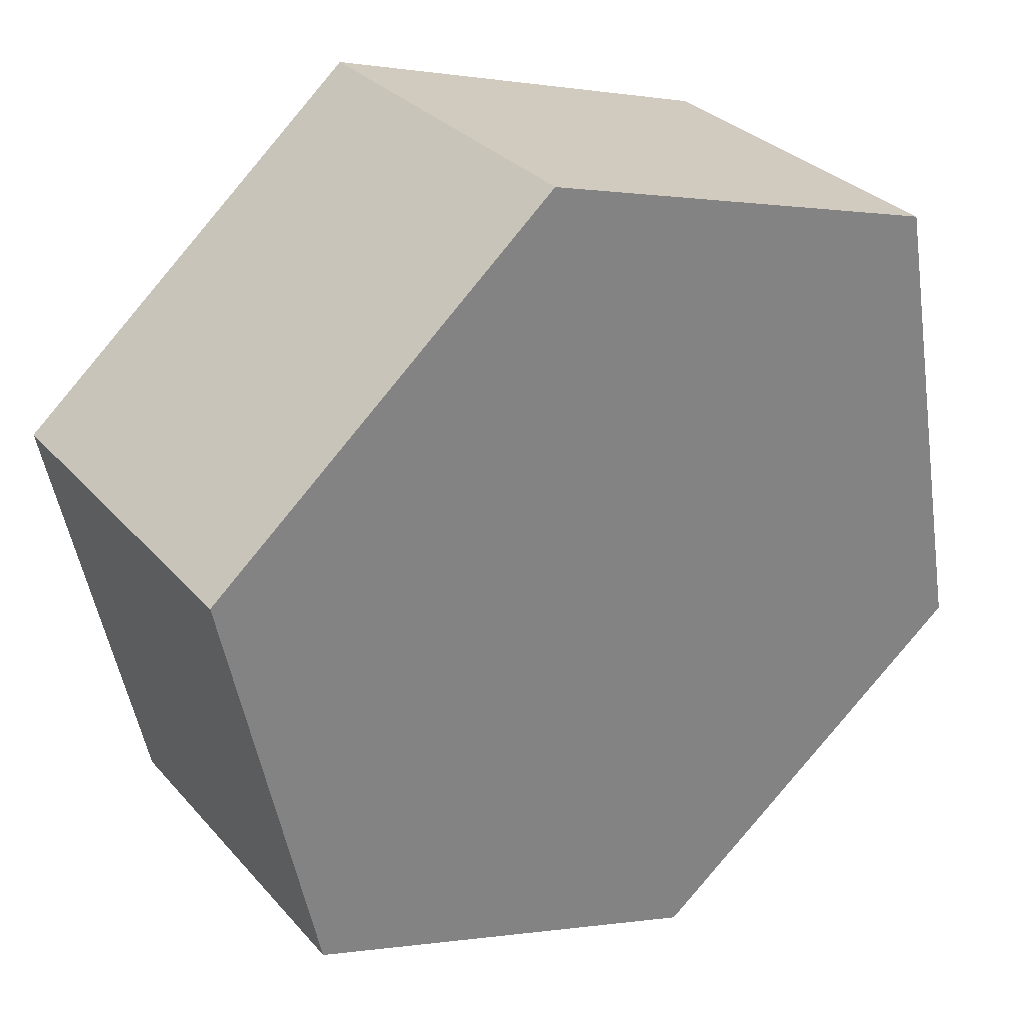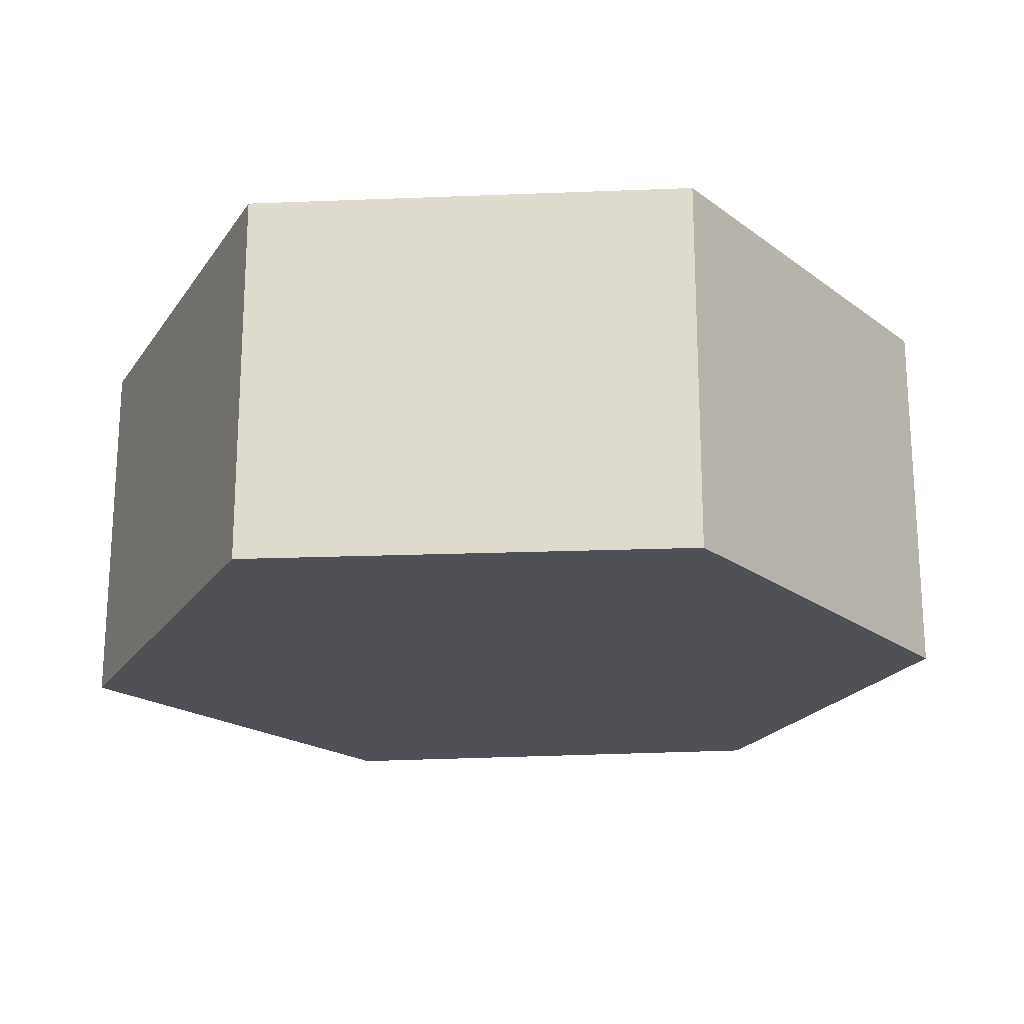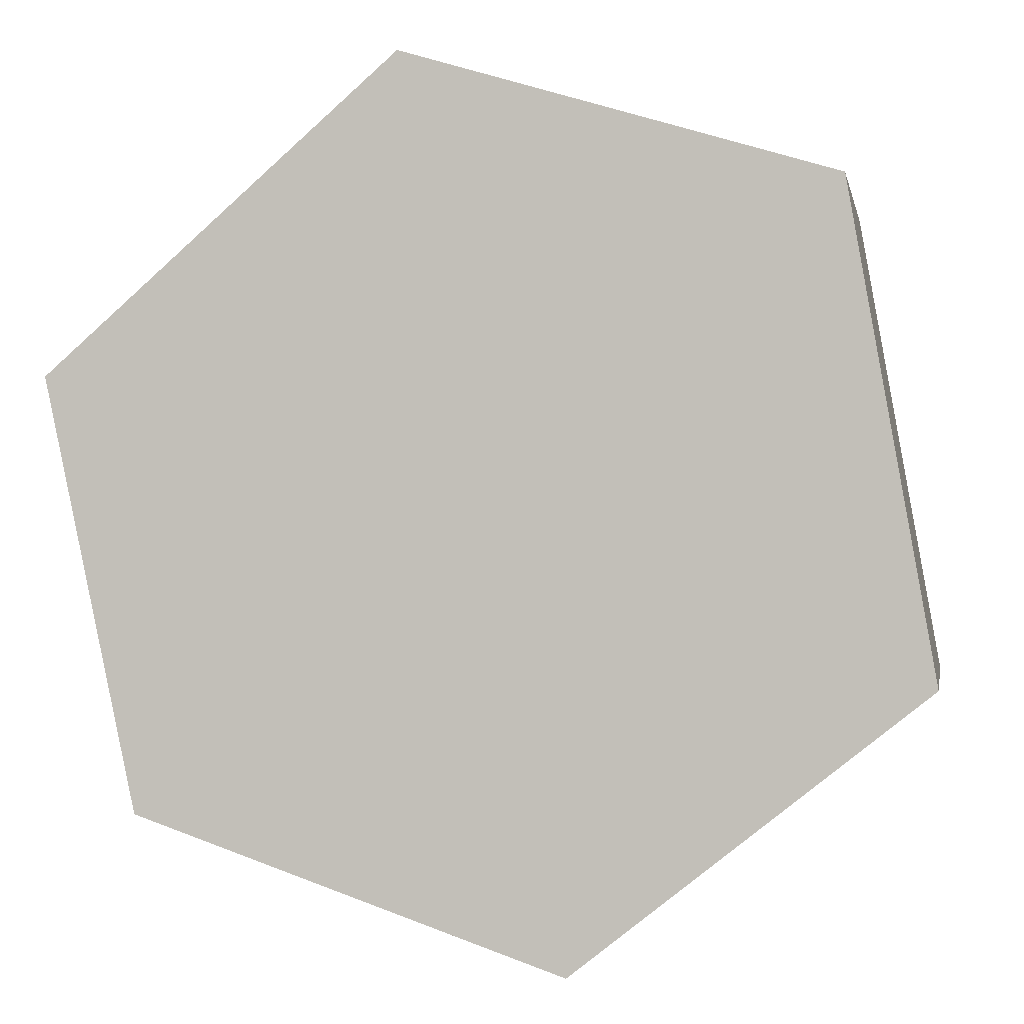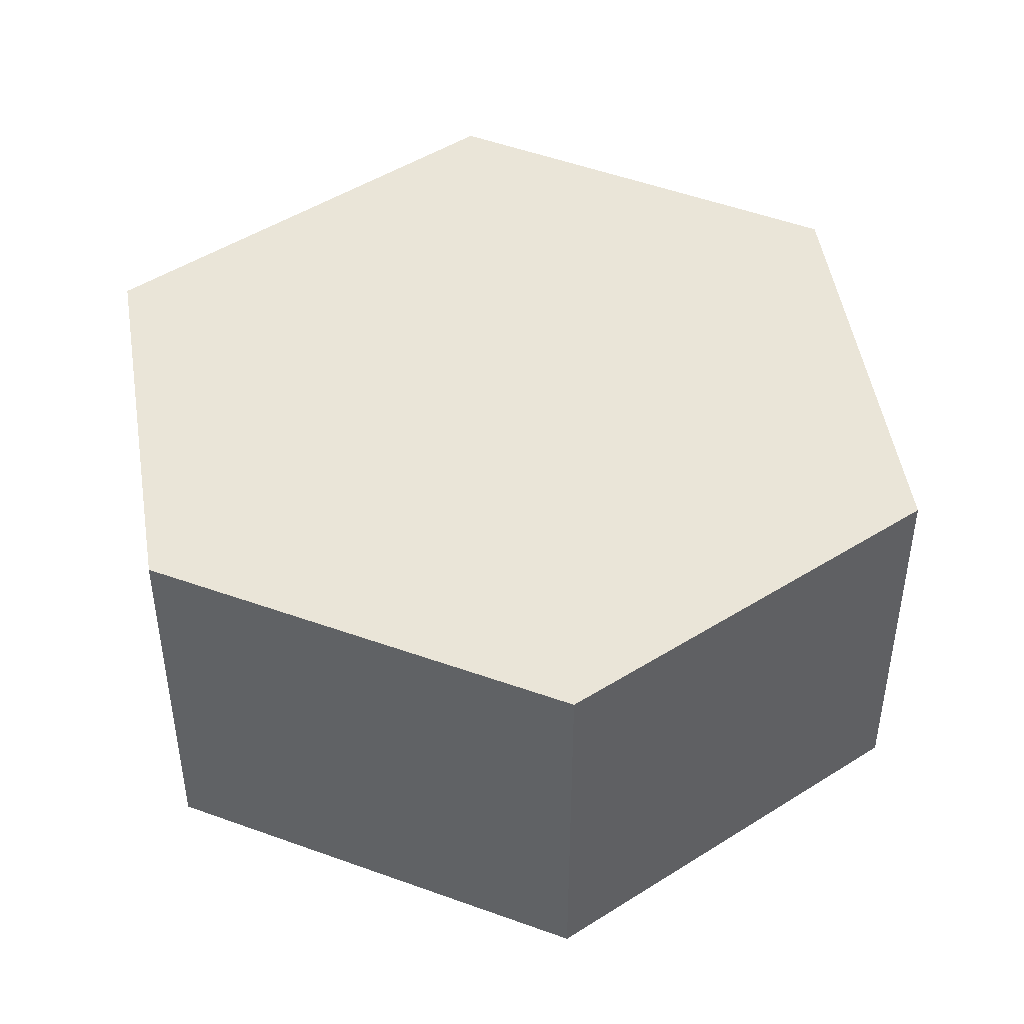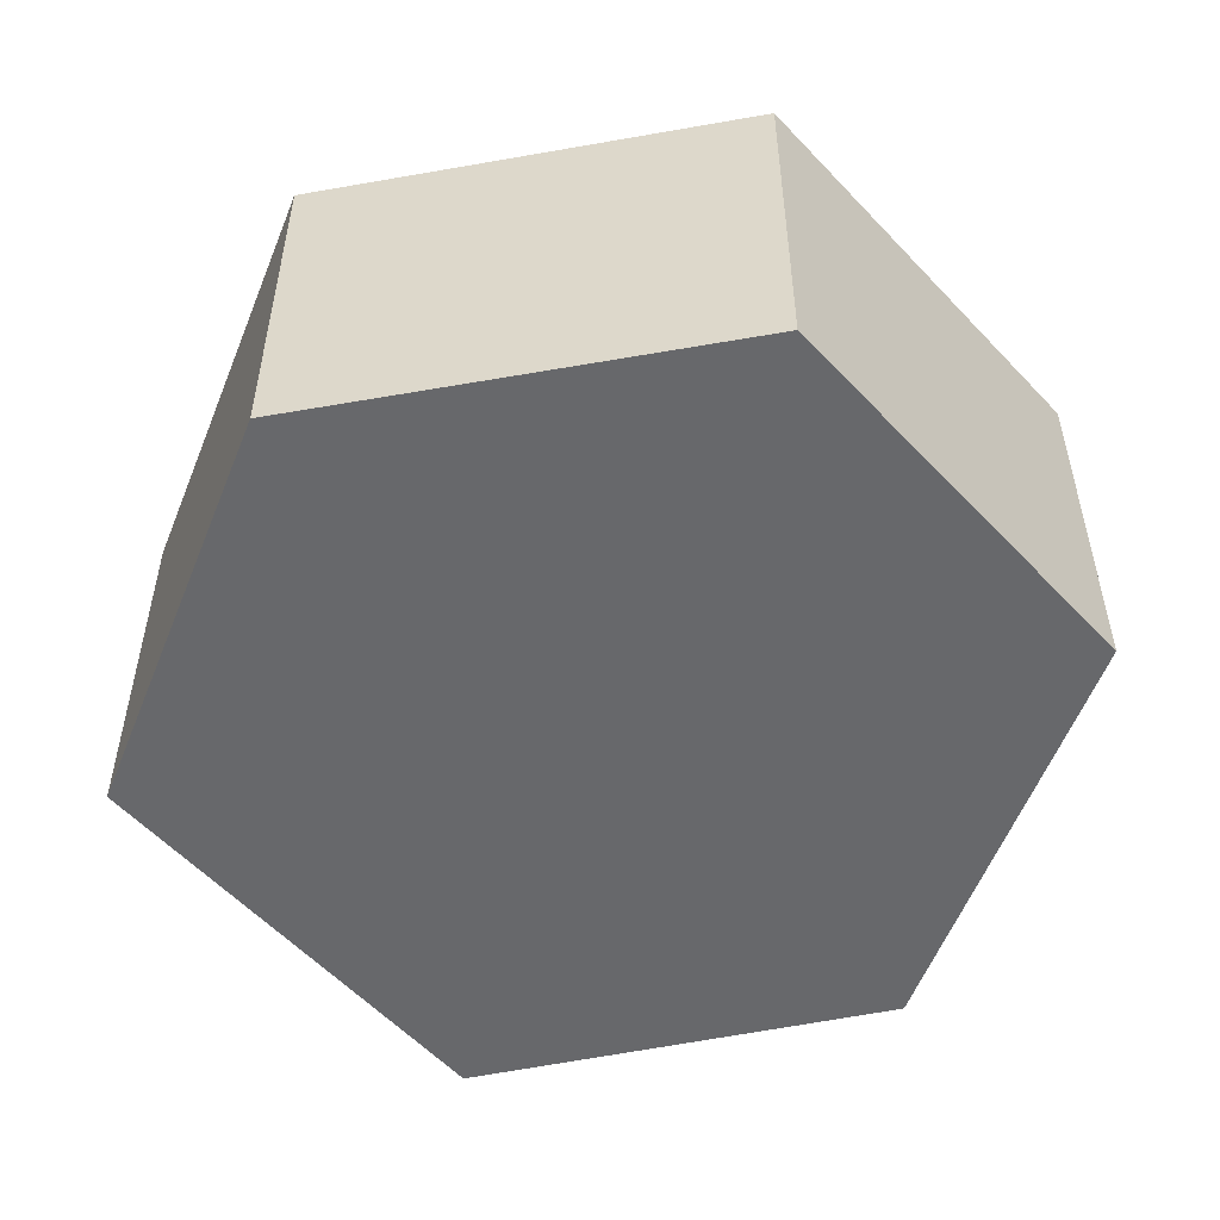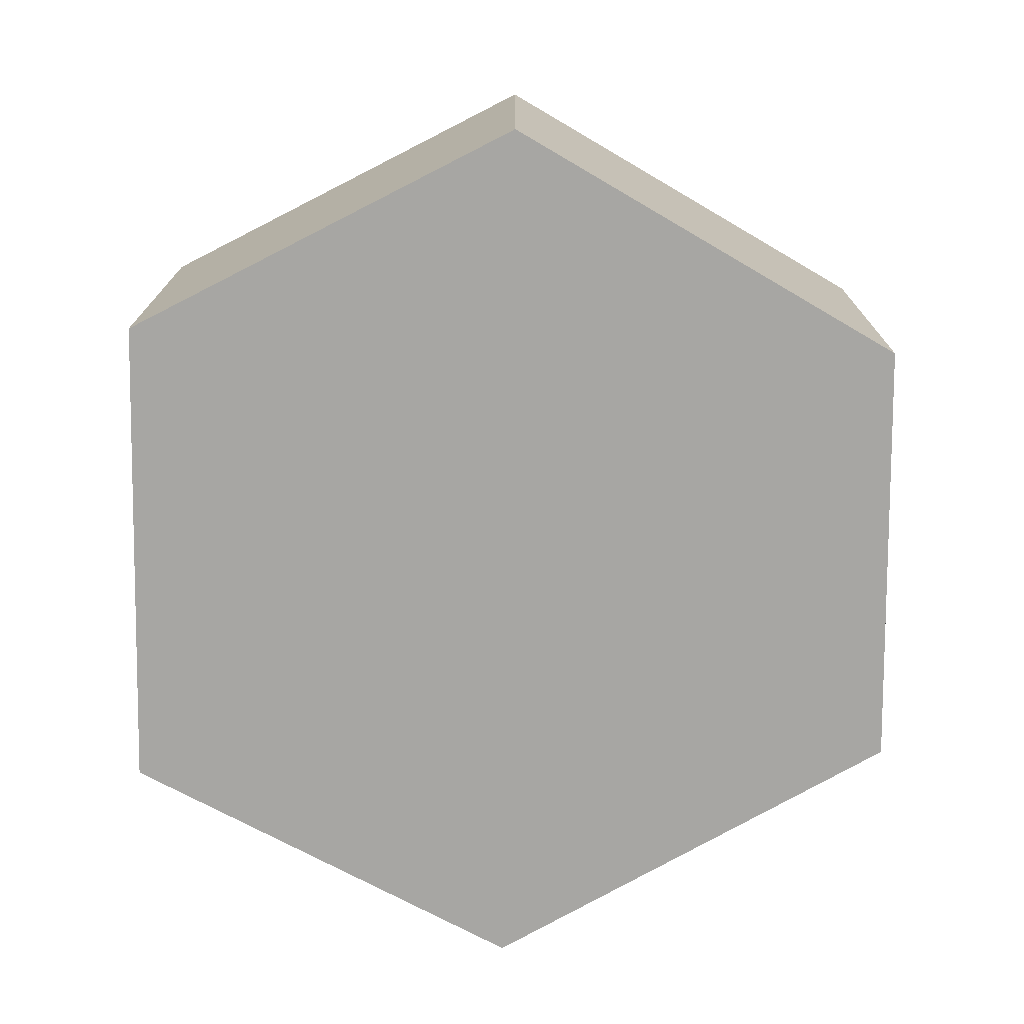
<metadata>
{"format":"obj","ext":"obj","renderer":"f3d","projection":"perspective","resolution":1024,"background":"white","views":[{"elev":30.2,"azim":-33.1,"up":"+Z"},{"elev":-20.3,"azim":145.7,"up":"+Y"},{"elev":-0.3,"azim":10.2,"up":"+Z"},{"elev":44.5,"azim":-138.3,"up":"+Y"},{"elev":-52.5,"azim":-150.3,"up":"+Y"},{"elev":-74.1,"azim":168.6,"up":"+Y"}]}
</metadata>
<code>
v  0 1.513 9.264e-17
v  2.083 1.513 -2.308
v  0.37 1.513 -1.72
v  3.477 1.513 -1.2
v  1.425 1.513 1.243
v  3.135 1.513 0.73
v  3.135 -4.47e-17 0.73
v  3.477 7.348e-17 -1.2
v  2.083 1.413e-16 -2.308
v  0.37 1.053e-16 -1.72
v  0 0 0
v  1.425 -7.611e-17 1.243
g defaultobject
f 1 2 3
f 2 1 4
f 4 1 5
f 4 5 6
f 7 4 6
f 4 7 8
f 8 2 4
f 2 8 9
f 9 3 2
f 3 9 10
f 10 1 3
f 1 10 11
f 12 6 5
f 6 12 7
f 11 5 1
f 5 11 12
f 9 11 10
f 11 9 8
f 11 8 12
f 12 8 7

</code>
